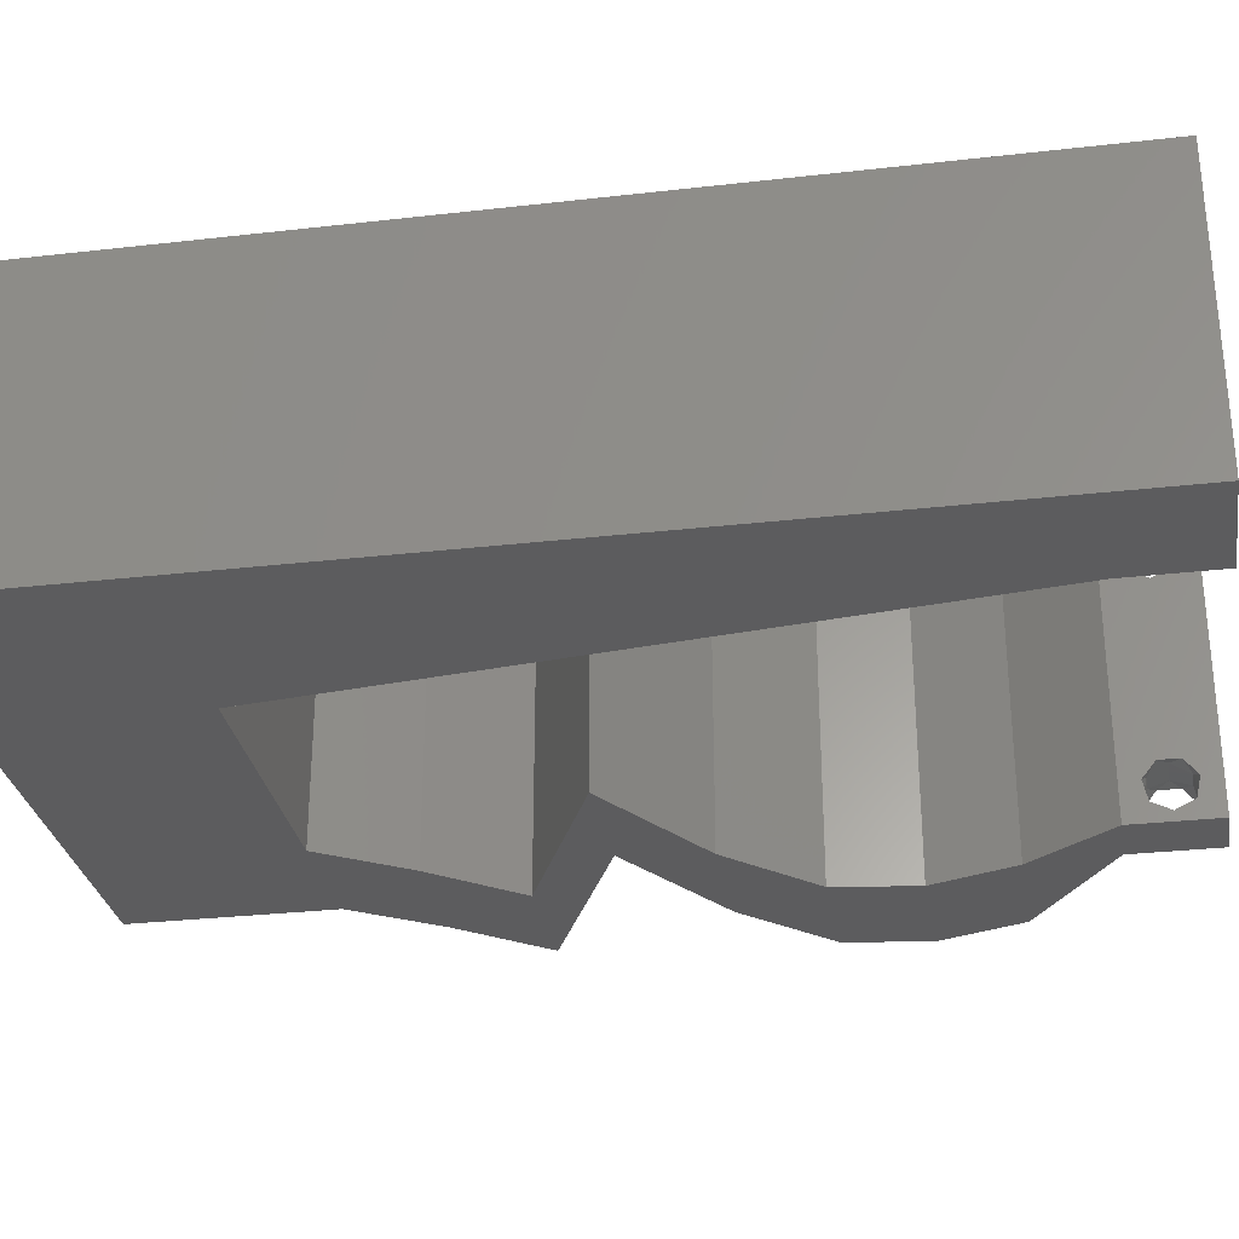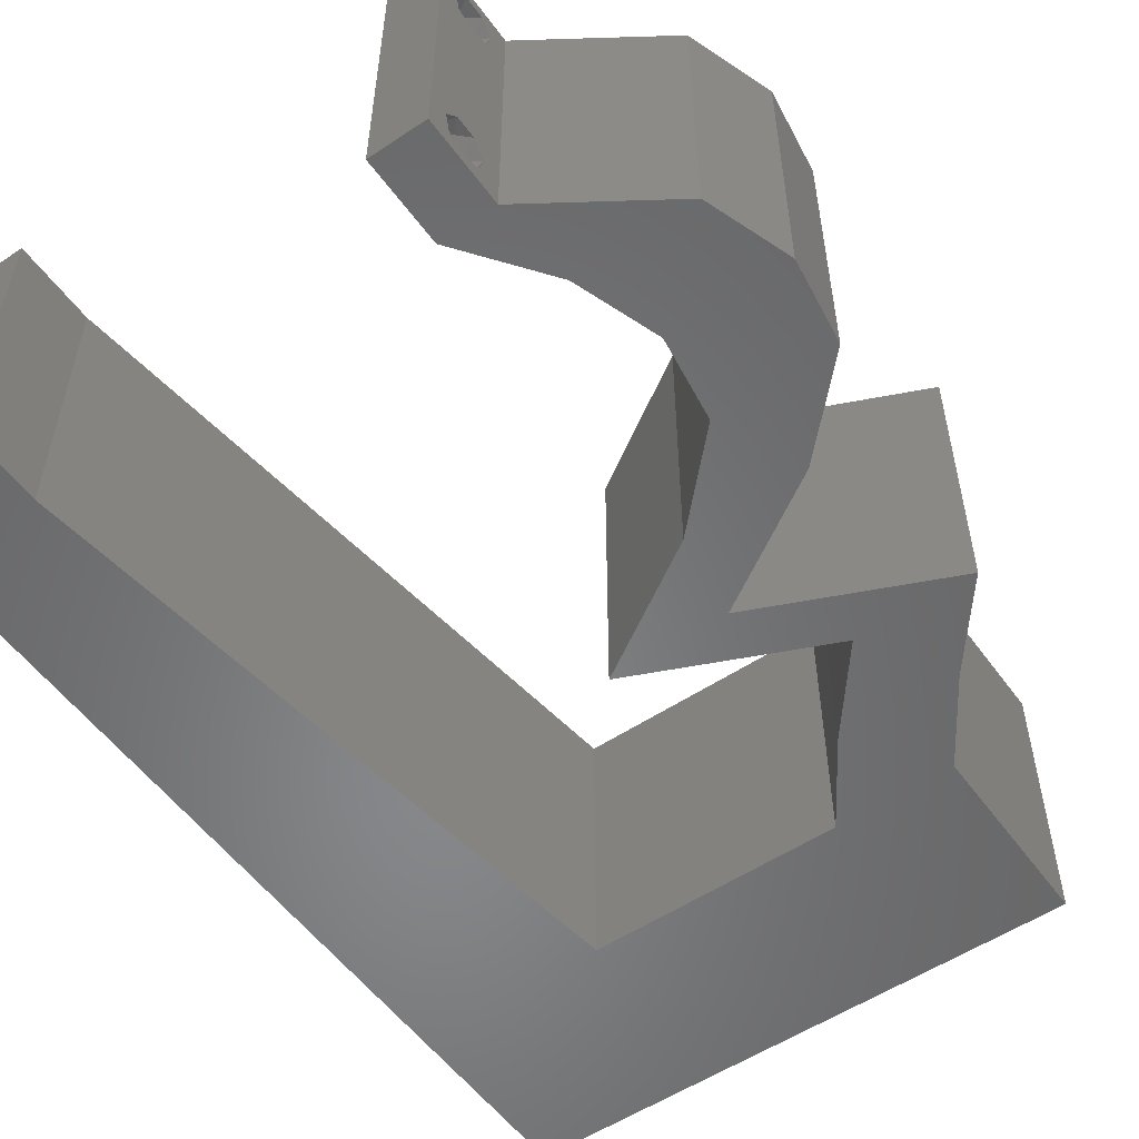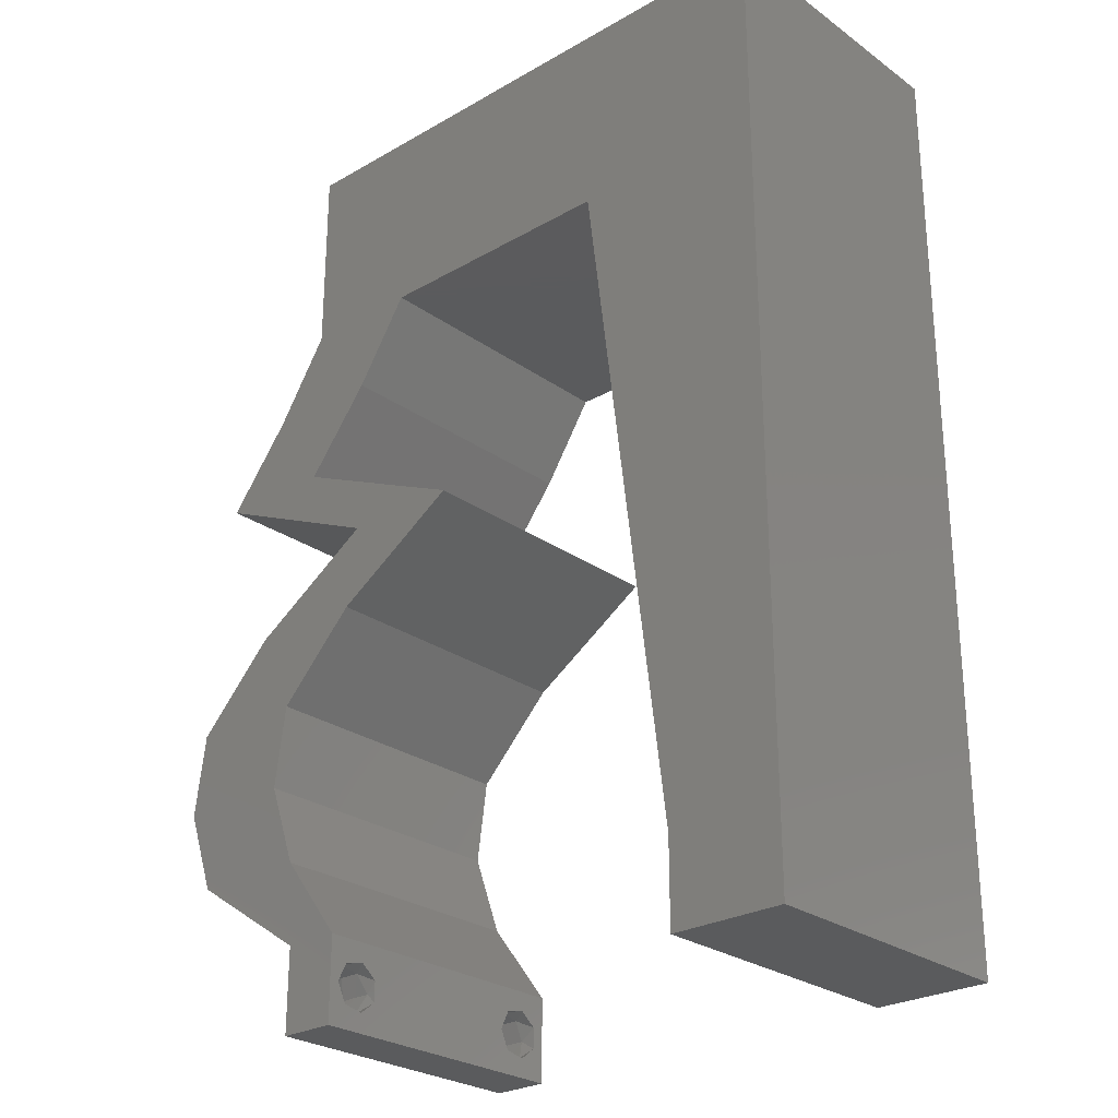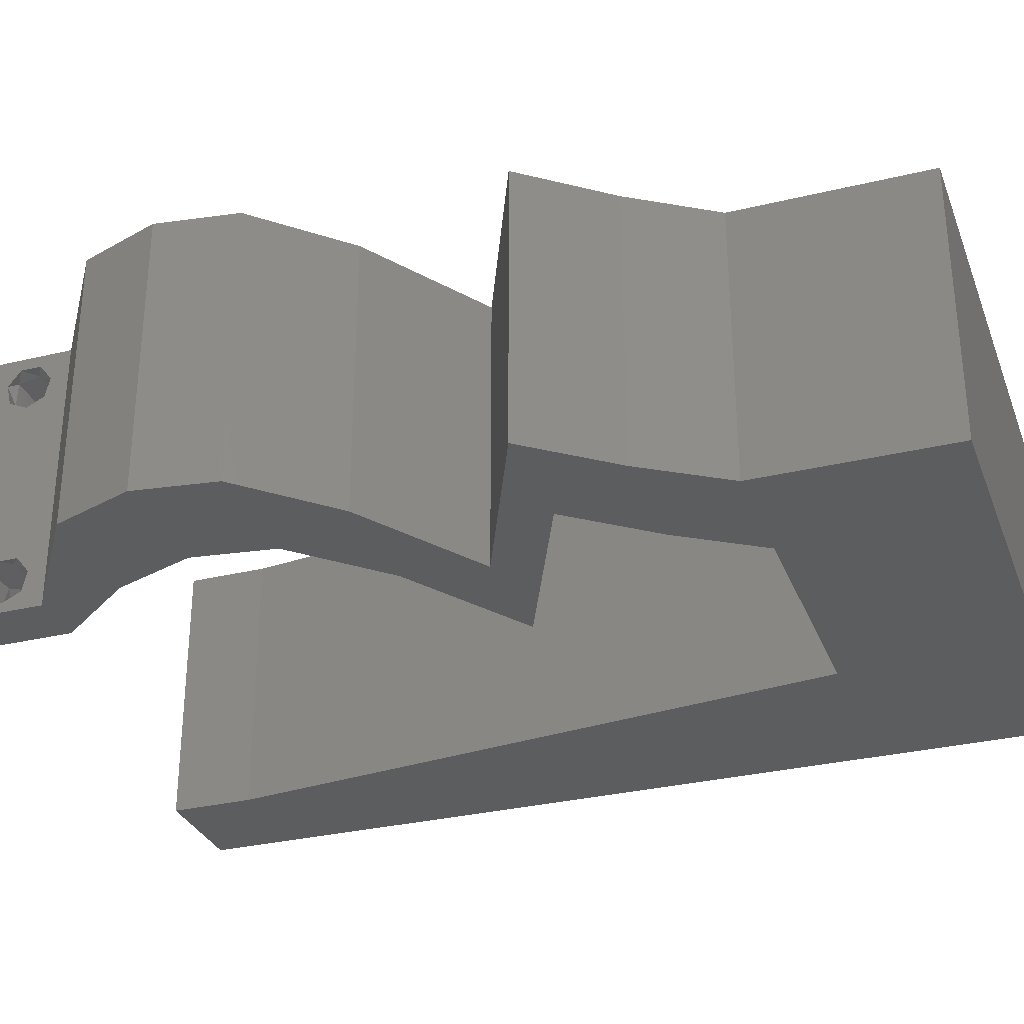
<metadata>
{"format":"stl","ext":"stl","renderer":"f3d","projection":"perspective","resolution":1024,"background":"white","views":[{"elev":-29.5,"azim":-80.4,"up":"+Z"},{"elev":-54.3,"azim":35.3,"up":"+Z"},{"elev":-26.5,"azim":-138.0,"up":"+Y"},{"elev":-31.1,"azim":109.1,"up":"+Z"}]}
</metadata>
<code>
# stl→obj: 261 verts, 526 faces
v 0.04 0 0.01
v 0.04 -0.006 0.01
v 0.04 -0.002262 0.003932
v 0.04 -0.003 0.0159
v 0.04 -0.001671 0.00134
v 0.04 0 0
v 0.04 -0.001343 0.002778
v 0.04 -0.004657 0.002778
v 0.04 -0.006 0
v 0.04 -0.004329 0.00134
v 0.04 -0.003 0.0007
v 0.04 -0.002262 0.01913
v 0.04 -0.001343 0.01798
v 0.04 0 0.02
v 0.04 -0.004657 0.01798
v 0.04 -0.003738 0.01913
v 0.04 -0.006 0.02
v 0.04 -0.001671 0.01654
v 0.04 -0.004329 0.01654
v 0.04 -0.003738 0.003932
v 0.036 -0.006 0.01
v 0.036 0 0.01
v 0.036 -0.002262 0.003932
v 0.036 -0.003 0.0159
v 0.036 -0.001343 0.002778
v 0.036 0 0
v 0.036 -0.001671 0.00134
v 0.036 -0.004329 0.00134
v 0.036 -0.006 0
v 0.036 -0.004657 0.002778
v 0.036 -0.003 0.0007
v 0.036 0 0.02
v 0.036 -0.001343 0.01798
v 0.036 -0.002262 0.01913
v 0.036 -0.003738 0.01913
v 0.036 -0.004657 0.01798
v 0.036 -0.006 0.02
v 0.036 -0.004329 0.01654
v 0.036 -0.001671 0.01654
v 0.036 -0.003738 0.003932
v 0.05083 0.01158 0.02
v 0.04577 0.01492 0.02
v 0.04465 0.007929 0.02
v 0.008 0 0.02
v 0 0 0.02
v 0.004 -0.003 0.02
v 0 -0.006 0.02
v 0.008 -0.006 0.02
v 0.04 0.05316 0.02
v 0.04 0.06 0.02
v 0.03361 0.05245 0.02
v 0.04437 0.02316 0.02
v 0.04166 0.01737 0.02
v 0.04247 0.01158 0.02
v 0.03 0.06 0.02
v 0.004259 0.005925 0.02
v 0.03163 0.04633 0.02
v 0.04 0.04633 0.02
v 0.03542 0.04054 0.02
v 0.04878 0.005791 0.02
v 0.01673 0.05291 0.02
v 0.01 0.06 0.02
v 0.007483 0.05193 0.02
v 0 0.024 0.02
v 0 0.012 0.02
v 0.005001 0.018 0.02
v 0.02 0.06 0.02
v 0.04005 0.03475 0.02
v 0.04273 0.0362 0.02
v 0.03981 0.03927 0.02
v 0.04841 0.03475 0.02
v 0.04378 0.04054 0.02
v 0 0.06 0.02
v 0 0.048 0.02
v 0.009453 0.01158 0.02
v 0.01091 0.02316 0.02
v 0.02272 0.04633 0.02
v 0.02636 0.05288 0.02
v 0.01381 0.04633 0.02
v 0.01236 0.03475 0.02
v 0.006715 0.04125 0.02
v 0.05002 0.01737 0.02
v 0.038 -0.003 0.02
v 0.04183 0.03185 0.02
v 0 0.036 0.02
v 0.00592 0.02967 0.02
v 0.04041 0.005791 0.02
v 0.036 0.02316 0.02
v 0.03524 0.02895 0.02
v 0.02687 0.02895 0.02
v 0.03346 0.03185 0.02
v 0 -0.006 0.01
v 0 -0.003 0.015
v 0 0 0.01
v 0 -0.006 0
v 0 -0.003 0.005
v 0 0 0
v 0.004 -0.006 0.015
v 0.008 -0.006 0.01
v 0.004 -0.006 0.005
v 0.008 -0.006 0
v 0 0.06 0
v 0 0.051 0.0086
v 0 0.06 0.01
v 0 0.009 0.0114
v 0 0.048 0
v 0 0.0415 0.009767
v 0 0.03 0.01
v 0 0.036 0
v 0 0.024 0
v 0 0.0185 0.01023
v 0 0.012 0
v 0 0.005337 0.005128
v 0 0.05466 0.01487
v 0.05083 0.01158 0
v 0.04465 0.007929 0
v 0.04577 0.01492 0
v 0.008 0 0
v 0.004 -0.003 0
v 0.04 0.05316 0
v 0.03361 0.05245 0
v 0.04 0.06 0
v 0.04437 0.02316 0
v 0.04166 0.01737 0
v 0.04247 0.01158 0
v 0.03 0.06 0
v 0.004259 0.005925 0
v 0.03163 0.04633 0
v 0.04 0.04633 0
v 0.03542 0.04054 0
v 0.04878 0.005791 0
v 0.01673 0.05291 0
v 0.007483 0.05193 0
v 0.01 0.06 0
v 0.005001 0.018 0
v 0.02 0.06 0
v 0.04005 0.03475 0
v 0.03981 0.03927 0
v 0.04273 0.0362 0
v 0.04841 0.03475 0
v 0.04378 0.04054 0
v 0.009453 0.01158 0
v 0.01091 0.02316 0
v 0.02272 0.04633 0
v 0.02636 0.05288 0
v 0.01381 0.04633 0
v 0.01236 0.03475 0
v 0.006715 0.04125 0
v 0.05002 0.01737 0
v 0.038 -0.003 0
v 0.04183 0.03185 0
v 0.00592 0.02967 0
v 0.04041 0.005791 0
v 0.036 0.02316 0
v 0.03524 0.02895 0
v 0.02687 0.02895 0
v 0.03346 0.03185 0
v 0.008 0 0.01
v 0.008 -0.003 0.015
v 0.008 -0.003 0.005
v 0.015 0.06 0.00866
v 0.025 0.06 0.01134
v 0.006575 0.06 0.01266
v 0.03343 0.06 0.007337
v 0.04 0.06 0.01
v 0.0342 0.06 0.01422
v 0.005798 0.06 0.00578
v 0.04 0.05333 0.008531
v 0.04 0.04979 0.004633
v 0.04 0.04633 0.01
v 0.04 0.05084 0.01476
v 0.04 0.05521 0.0148
v 0.04189 0.04343 0.015
v 0.04378 0.04054 0.01
v 0.04189 0.04343 0.005
v 0.0461 0.03764 0.015
v 0.04841 0.03475 0.01
v 0.0461 0.03764 0.005
v 0.04169 0.03179 0.007535
v 0.03524 0.02895 0.01
v 0.03926 0.03072 0.01461
v 0.0438 0.03272 0.01472
v 0.0398 0.02606 0.005494
v 0.0398 0.02606 0.01448
v 0.04437 0.02316 0.01
v 0.0472 0.02027 0.015
v 0.05002 0.01737 0.01
v 0.0472 0.02027 0.005
v 0.05043 0.01448 0.015
v 0.05083 0.01158 0.01
v 0.05043 0.01448 0.005
v 0.0498 0.008686 0.015
v 0.04878 0.005791 0.01
v 0.0498 0.008686 0.005
v 0.04439 0.002895 0.005494
v 0.04439 0.002895 0.01448
v 0.03821 0.002895 0.015
v 0.04041 0.005791 0.01
v 0.03821 0.002895 0.005
v 0.04144 0.008686 0.015
v 0.04247 0.01158 0.01
v 0.04144 0.008686 0.005
v 0.04206 0.01448 0.015
v 0.04166 0.01737 0.01
v 0.04206 0.01448 0.005
v 0.03883 0.02027 0.015
v 0.036 0.02316 0.01
v 0.03883 0.02027 0.005
v 0.03144 0.02606 0.005494
v 0.03144 0.02606 0.01448
v 0.02687 0.02895 0.01
v 0.03359 0.03191 0.007535
v 0.04005 0.03475 0.01
v 0.03602 0.03298 0.01461
v 0.03148 0.03098 0.01472
v 0.03773 0.03764 0.015
v 0.03542 0.04054 0.01
v 0.03773 0.03764 0.005
v 0.03353 0.04343 0.015
v 0.03163 0.04633 0.01
v 0.03353 0.04343 0.005
v 0.02408 0.04633 0.007757
v 0.01381 0.04633 0.01
v 0.01996 0.04633 0.0135
v 0.01843 0.04633 0.005163
v 0.02601 0.04633 0.01425
v 0.00909 0.008686 0.01159
v 0.01272 0.03764 0.01159
v 0.01024 0.01786 0.01027
v 0.01158 0.02855 0.01031
v 0.01314 0.04094 0.005
v 0.0385 -0.002262 0.01607
v 0.0375 -0.003738 0.01607
v 0.03712 -0.002262 0.01607
v 0.03888 -0.003738 0.01607
v 0.03727 -0.003 0.0193
v 0.03873 -0.001671 0.01866
v 0.03875 -0.003 0.0193
v 0.03727 -0.001343 0.01722
v 0.03875 -0.001343 0.01722
v 0.03725 -0.001671 0.01866
v 0.03798 -0.004322 0.01867
v 0.03873 -0.004657 0.01722
v 0.03725 -0.004657 0.01722
v 0.03685 -0.004329 0.01866
v 0.03914 -0.004332 0.01866
v 0.038 -0.003744 0.0008712
v 0.0385 -0.002262 0.0008684
v 0.03712 -0.002262 0.0008684
v 0.03914 -0.003734 0.0008667
v 0.03727 -0.001343 0.002022
v 0.03873 -0.001671 0.00346
v 0.03725 -0.001671 0.00346
v 0.03875 -0.001343 0.002022
v 0.03875 -0.004329 0.00346
v 0.03727 -0.004329 0.00346
v 0.03798 -0.002989 0.0041
v 0.03739 -0.004655 0.002013
v 0.03882 -0.004657 0.002022
v 0.03913 -0.003005 0.0041
v 0.03684 -0.003 0.0041
f 1 2 3
f 1 4 2
f 5 6 7
f 8 9 10
f 10 9 11
f 11 6 5
f 12 13 14
f 15 16 17
f 17 12 14
f 16 12 17
f 9 6 11
f 8 2 9
f 14 18 1
f 13 18 14
f 17 2 19
f 19 15 17
f 6 1 7
f 1 18 4
f 2 4 19
f 7 1 3
f 20 2 8
f 3 2 20
f 21 22 23
f 24 22 21
f 25 26 27
f 28 29 30
f 28 31 29
f 26 31 27
f 32 33 34
f 35 36 37
f 34 37 32
f 37 36 38
f 35 37 34
f 26 29 31
f 25 22 26
f 37 38 21
f 32 22 39
f 39 33 32
f 29 21 30
f 21 38 24
f 39 22 24
f 30 21 40
f 40 21 23
f 23 22 25
f 41 42 43
f 44 45 46
f 47 48 46
f 49 50 51
f 52 53 42
f 42 54 43
f 50 55 51
f 45 44 56
f 57 58 51
f 57 59 58
f 60 41 43
f 58 49 51
f 61 62 63
f 64 65 66
f 67 62 61
f 68 69 70
f 71 72 69
f 58 59 70
f 73 74 63
f 75 76 66
f 77 57 78
f 62 73 63
f 79 61 63
f 80 79 81
f 55 67 78
f 72 58 70
f 41 82 42
f 78 67 61
f 81 79 63
f 75 65 56
f 37 17 83
f 68 84 69
f 74 85 81
f 85 64 86
f 54 87 43
f 80 81 86
f 48 44 46
f 45 47 46
f 81 85 86
f 79 77 61
f 53 54 42
f 76 80 86
f 77 78 61
f 76 64 66
f 74 81 63
f 78 57 51
f 65 75 66
f 64 76 86
f 69 72 70
f 14 32 83
f 55 78 51
f 65 45 56
f 84 71 69
f 17 14 83
f 87 14 43
f 32 37 83
f 59 68 70
f 44 75 56
f 88 52 89
f 89 90 88
f 90 89 91
f 68 89 84
f 89 68 91
f 82 52 42
f 53 52 88
f 14 60 43
f 32 14 87
f 92 93 94
f 45 93 47
f 95 96 97
f 94 96 92
f 47 93 92
f 94 93 45
f 92 96 95
f 97 96 94
f 48 98 99
f 92 98 47
f 95 100 92
f 99 100 101
f 47 98 48
f 99 98 92
f 101 100 95
f 92 100 99
f 102 103 104
f 45 105 94
f 106 103 102
f 65 105 45
f 107 108 85
f 109 108 107
f 109 107 106
f 85 108 64
f 110 108 109
f 64 111 65
f 64 108 111
f 74 107 85
f 112 111 110
f 111 108 110
f 97 113 112
f 73 114 74
f 74 103 107
f 112 105 111
f 74 114 103
f 112 113 105
f 111 105 65
f 107 103 106
f 104 114 73
f 94 113 97
f 105 113 94
f 103 114 104
f 115 116 117
f 118 119 97
f 95 119 101
f 120 121 122
f 123 117 124
f 117 116 125
f 122 121 126
f 97 127 118
f 128 121 129
f 128 129 130
f 131 116 115
f 129 121 120
f 132 133 134
f 110 135 112
f 136 132 134
f 137 138 139
f 140 139 141
f 129 138 130
f 102 133 106
f 142 135 143
f 144 145 128
f 134 133 102
f 146 133 132
f 147 148 146
f 126 145 136
f 141 138 129
f 115 117 149
f 145 132 136
f 148 133 146
f 142 127 112
f 29 150 9
f 137 139 151
f 106 148 109
f 109 152 110
f 125 116 153
f 147 152 148
f 101 119 118
f 97 119 95
f 148 152 109
f 146 132 144
f 124 117 125
f 143 152 147
f 144 132 145
f 143 135 110
f 106 133 148
f 145 121 128
f 112 135 142
f 110 152 143
f 139 138 141
f 6 150 26
f 126 121 145
f 112 127 97
f 151 139 140
f 9 150 6
f 153 116 6
f 26 150 29
f 130 138 137
f 118 127 142
f 154 155 123
f 156 155 154
f 157 155 156
f 137 151 155
f 137 155 157
f 149 117 123
f 123 124 154
f 6 116 131
f 26 153 6
f 158 159 99
f 48 159 44
f 118 160 101
f 99 160 158
f 44 159 158
f 99 159 48
f 101 160 99
f 158 160 118
f 67 161 62
f 136 162 126
f 67 162 161
f 161 162 136
f 161 163 62
f 162 164 126
f 55 162 67
f 134 161 136
f 126 164 122
f 122 164 165
f 73 163 104
f 62 163 73
f 55 166 162
f 134 167 161
f 162 166 164
f 161 167 163
f 50 166 55
f 165 166 50
f 102 167 134
f 104 167 102
f 164 166 165
f 163 167 104
f 165 168 122
f 129 169 170
f 170 171 58
f 50 172 165
f 168 169 120
f 49 172 50
f 58 171 49
f 120 169 129
f 49 171 172
f 171 168 172
f 172 168 165
f 170 168 171
f 170 169 168
f 122 168 120
f 72 173 58
f 170 173 174
f 129 175 141
f 174 175 170
f 58 173 170
f 174 173 72
f 170 175 129
f 141 175 174
f 72 176 174
f 177 176 71
f 140 178 177
f 174 178 141
f 174 176 177
f 71 176 72
f 141 178 140
f 177 178 174
f 151 179 155
f 140 179 151
f 177 179 140
f 155 179 180
f 180 181 89
f 71 182 177
f 89 181 84
f 84 182 71
f 182 181 179
f 84 181 182
f 182 179 177
f 179 181 180
f 155 183 123
f 52 184 89
f 89 184 180
f 185 184 52
f 184 183 180
f 185 183 184
f 180 183 155
f 123 183 185
f 52 186 185
f 187 186 82
f 185 188 123
f 149 188 187
f 185 186 187
f 82 186 52
f 123 188 149
f 187 188 185
f 187 189 190
f 41 189 82
f 149 191 115
f 190 191 187
f 82 189 187
f 190 189 41
f 187 191 149
f 115 191 190
f 190 192 193
f 60 192 41
f 115 194 131
f 193 194 190
f 41 192 190
f 193 192 60
f 190 194 115
f 131 194 193
f 131 195 6
f 14 196 60
f 60 196 193
f 1 195 196
f 1 196 14
f 196 195 193
f 193 195 131
f 6 195 1
f 2 17 37
f 21 2 37
f 29 9 2
f 29 2 21
f 22 197 198
f 87 197 32
f 26 199 153
f 198 199 22
f 32 197 22
f 198 197 87
f 22 199 26
f 153 199 198
f 198 200 201
f 54 200 87
f 153 202 125
f 201 202 198
f 87 200 198
f 201 200 54
f 198 202 153
f 125 202 201
f 201 203 204
f 53 203 54
f 125 205 124
f 204 205 201
f 54 203 201
f 204 203 53
f 201 205 125
f 124 205 204
f 53 206 204
f 207 206 88
f 204 208 124
f 154 208 207
f 204 206 207
f 88 206 53
f 124 208 154
f 207 208 204
f 154 209 156
f 90 210 88
f 88 210 207
f 211 210 90
f 210 209 207
f 211 209 210
f 207 209 154
f 156 209 211
f 157 212 137
f 156 212 157
f 137 212 213
f 211 212 156
f 213 214 68
f 90 215 211
f 91 215 90
f 68 214 91
f 215 214 212
f 91 214 215
f 215 212 211
f 212 214 213
f 68 216 213
f 217 216 59
f 130 218 217
f 213 218 137
f 213 216 217
f 59 216 68
f 137 218 130
f 217 218 213
f 57 219 59
f 217 219 220
f 130 221 128
f 220 221 217
f 59 219 217
f 220 219 57
f 217 221 130
f 128 221 220
f 128 222 144
f 220 222 128
f 223 224 79
f 146 225 223
f 79 224 77
f 57 226 220
f 144 225 146
f 77 226 57
f 224 225 222
f 223 225 224
f 226 224 222
f 226 222 220
f 222 225 144
f 77 224 226
f 142 227 118
f 158 227 44
f 79 228 223
f 80 228 79
f 44 227 75
f 75 229 76
f 143 229 142
f 229 230 76
f 143 230 229
f 76 230 80
f 147 230 143
f 147 228 230
f 229 227 142
f 147 231 228
f 146 231 147
f 75 227 229
f 230 228 80
f 223 231 146
f 228 231 223
f 118 227 158
f 24 4 232
f 4 24 233
f 24 232 234
f 4 233 235
f 236 237 238
f 237 239 240
f 237 236 241
f 239 237 241
f 242 243 244
f 242 244 245
f 239 232 240
f 243 233 244
f 243 242 246
f 233 243 235
f 232 239 234
f 236 238 242
f 13 12 237
f 35 34 236
f 15 19 243
f 33 39 239
f 13 237 240
f 237 12 238
f 33 239 241
f 236 34 241
f 38 36 244
f 18 13 240
f 12 16 238
f 34 33 241
f 232 18 240
f 233 38 244
f 236 242 245
f 242 238 246
f 35 236 245
f 15 243 246
f 238 16 246
f 239 39 234
f 243 19 235
f 244 36 245
f 4 18 232
f 24 38 233
f 39 24 234
f 19 4 235
f 16 15 246
f 36 35 245
f 11 31 247
f 31 11 248
f 31 248 249
f 11 247 250
f 251 252 253
f 252 251 254
f 255 256 257
f 247 28 258
f 256 255 258
f 258 255 259
f 31 28 247
f 255 257 260
f 257 256 261
f 251 248 254
f 28 30 258
f 248 251 249
f 30 256 258
f 253 252 257
f 7 3 252
f 30 40 256
f 23 25 253
f 20 8 255
f 7 252 254
f 248 5 254
f 5 7 254
f 25 27 251
f 247 258 259
f 25 251 253
f 255 8 259
f 253 257 261
f 257 252 260
f 8 10 259
f 252 3 260
f 256 40 261
f 23 253 261
f 20 255 260
f 251 27 249
f 11 5 248
f 247 259 250
f 27 31 249
f 259 10 250
f 3 20 260
f 40 23 261
f 10 11 250

</code>
